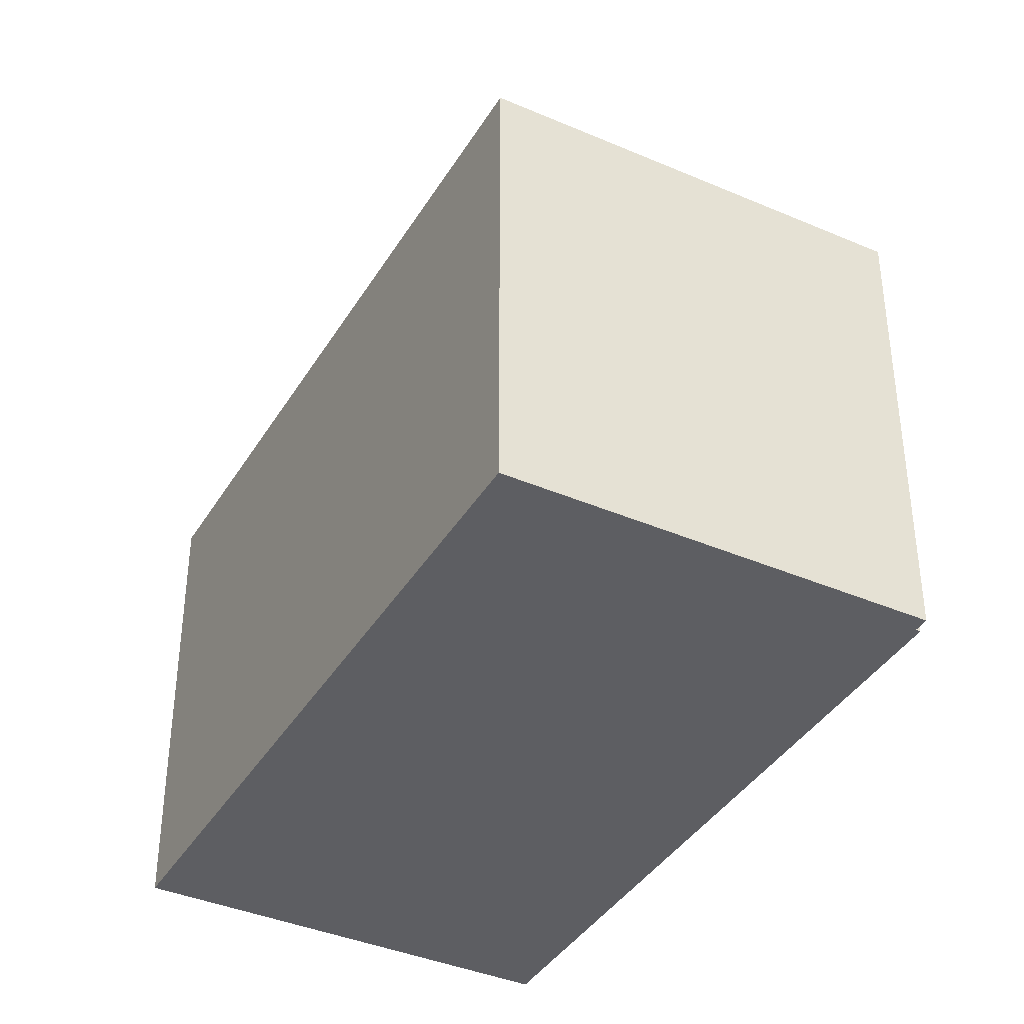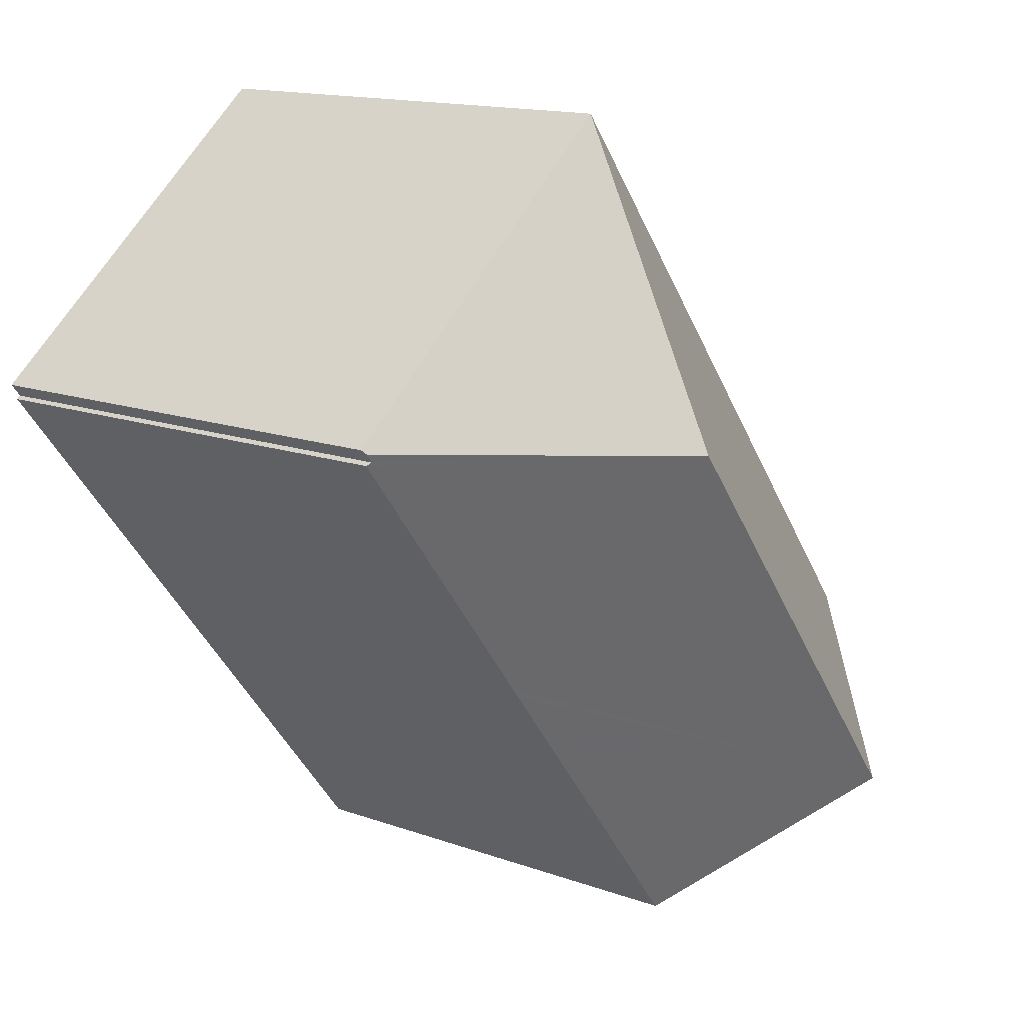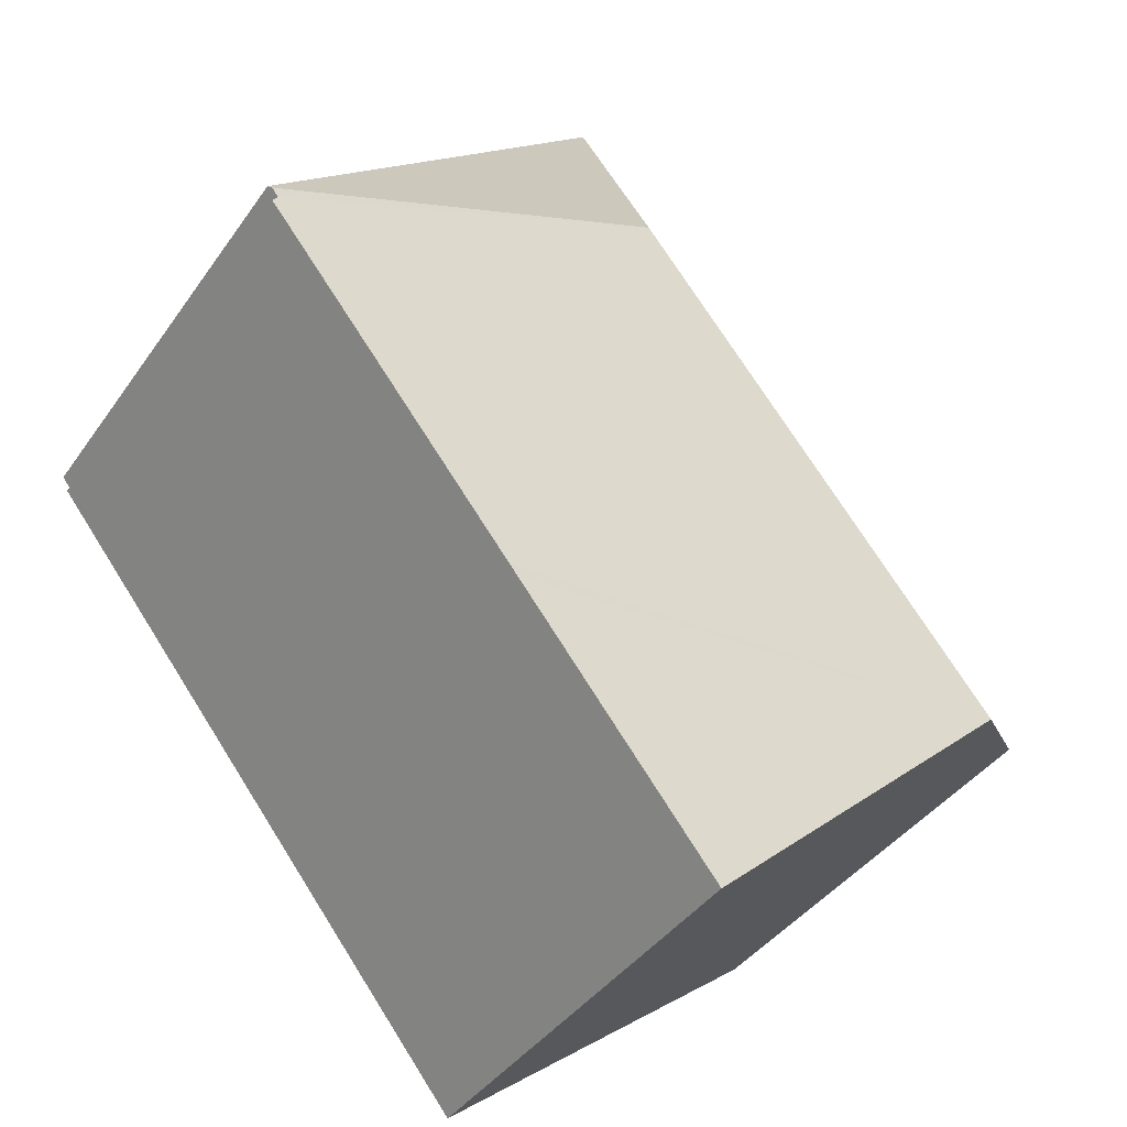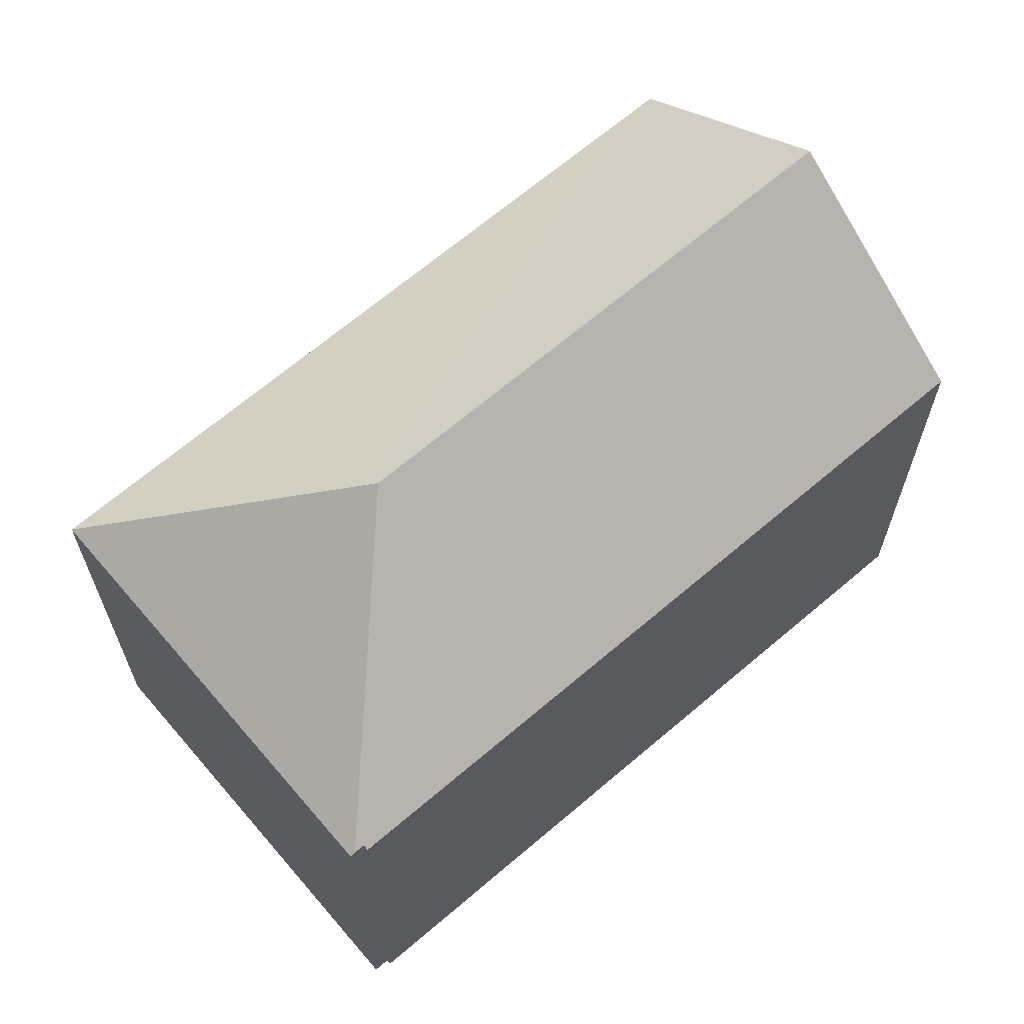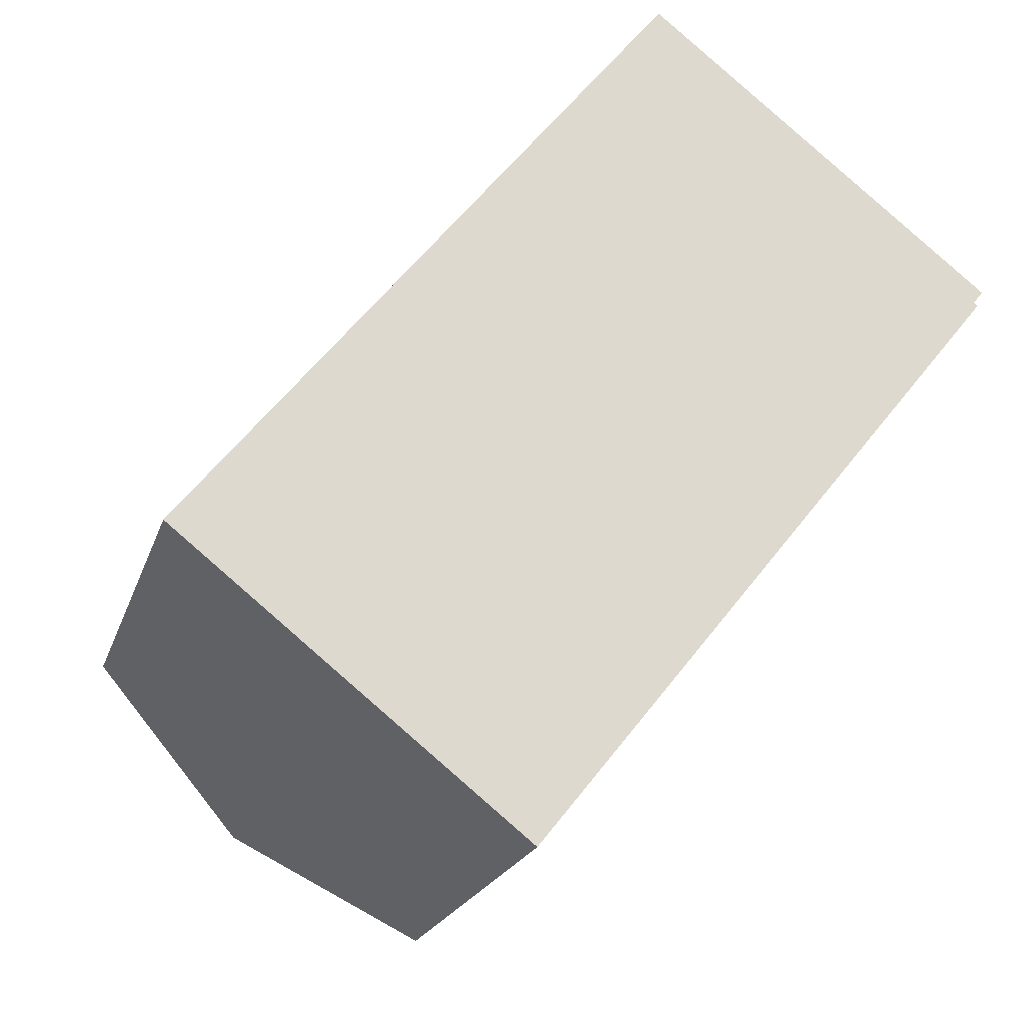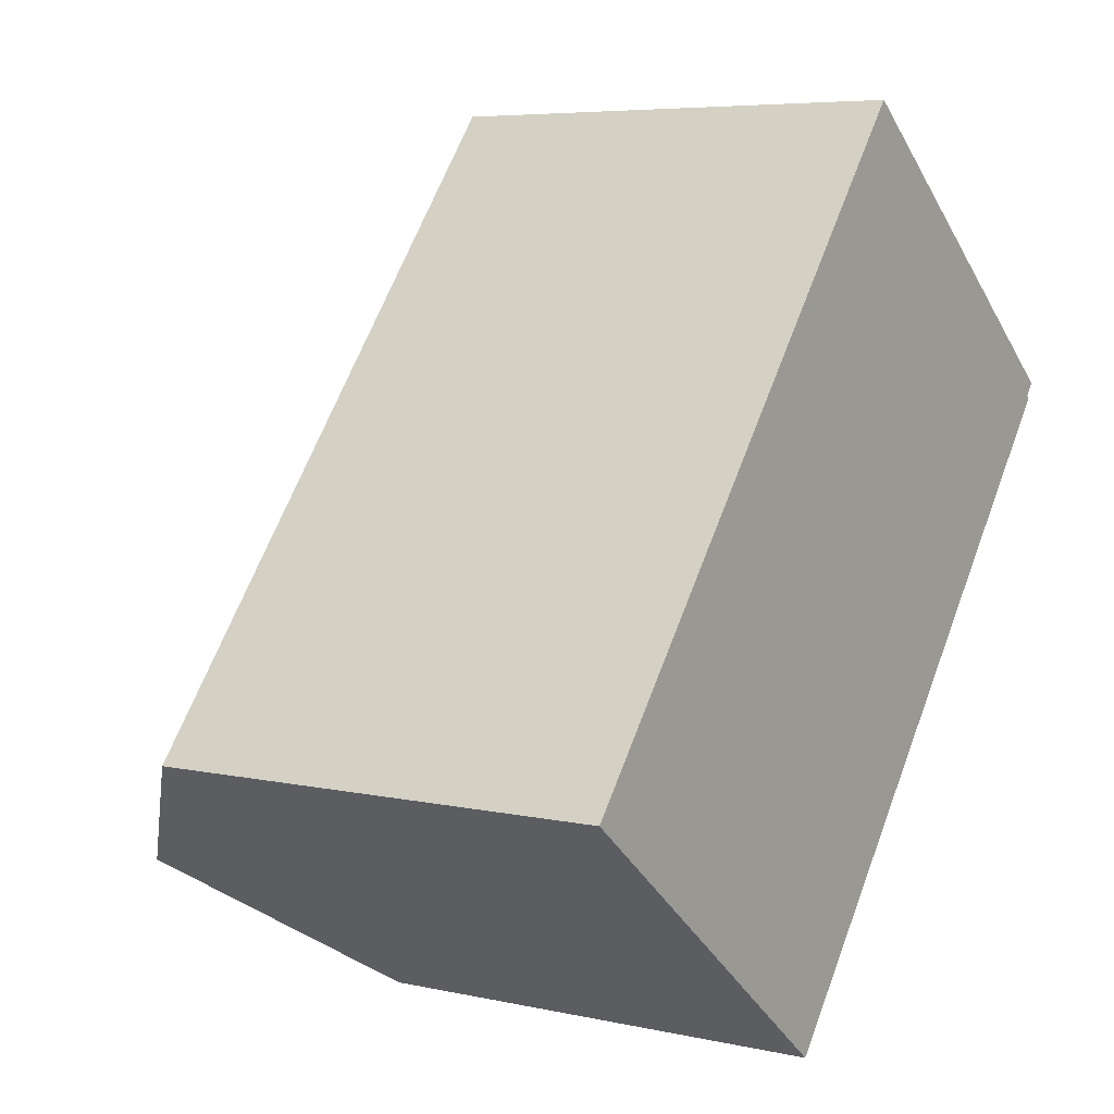
<metadata>
{"format":"obj","ext":"obj","renderer":"f3d","projection":"perspective","resolution":1024,"background":"white","views":[{"elev":-39.2,"azim":10.3,"up":"+Y"},{"elev":14.6,"azim":128.1,"up":"+Z"},{"elev":-40.0,"azim":148.6,"up":"+Z"},{"elev":66.8,"azim":88.0,"up":"+Y"},{"elev":-20.4,"azim":-15.4,"up":"+Z"},{"elev":6.0,"azim":-55.9,"up":"+Z"}]}
</metadata>
<code>
v  17.7 10.24 7.003
v  10.36 10.16 12.99
v  17.77 10.16 7.086
v  11.12 13.81 6.261
v  17.55 10.24 6.815
v  17.63 10.16 6.749
v  13 10.16 0.942
v  3.744 13.81 -2.986
v  12.82 10.16 0.711
v  12.07 10.16 -0.223
v  11.89 10.16 -0.457
v  7.408 10.24 -5.908
v  7.488 10.16 -5.972
v  0 10.16 6.223e-16
v  7.488 3.657e-16 -5.972
v  0 0 0
v  7.408 3.618e-16 -5.908
v  3.744 1.828e-16 -2.986
v  10.36 -7.955e-16 12.99
v  17.77 -4.339e-16 7.086
v  17.55 -4.173e-16 6.815
v  17.63 -4.133e-16 6.749
v  17.7 -4.288e-16 7.003
v  13 -5.768e-17 0.942
v  11.89 2.798e-17 -0.457
v  12.82 -4.354e-17 0.711
v  12.07 1.365e-17 -0.223
g defaultobject
f 1 2 3
f 2 1 4
f 5 4 1
f 4 5 6
f 4 6 7
f 4 7 8
f 8 7 9
f 8 9 10
f 8 10 11
f 8 11 12
f 12 11 13
f 14 4 8
f 4 14 2
f 12 14 8
f 14 12 13
f 14 13 15
f 14 15 16
f 16 15 17
f 16 17 18
f 16 2 14
f 2 16 19
f 19 3 2
f 3 19 20
f 21 6 5
f 6 21 22
f 3 5 1
f 5 3 21
f 21 3 20
f 21 20 23
f 22 7 6
f 7 22 9
f 9 22 10
f 10 22 11
f 11 22 13
f 13 22 24
f 13 24 25
f 13 25 15
f 25 24 26
f 25 26 27
f 16 20 19
f 20 16 23
f 23 16 21
f 21 16 22
f 22 16 24
f 24 16 26
f 26 16 27
f 27 16 25
f 25 16 17
f 25 17 15
f 17 16 18

</code>
